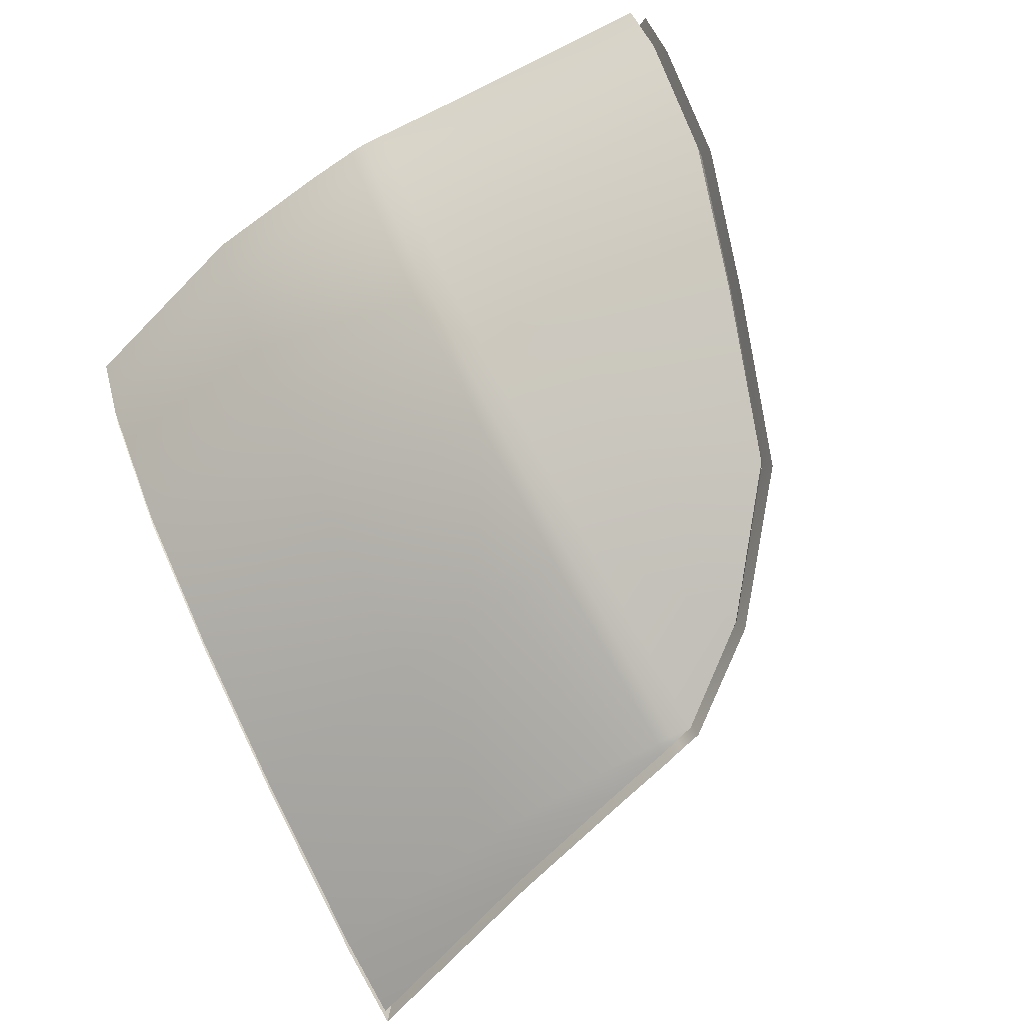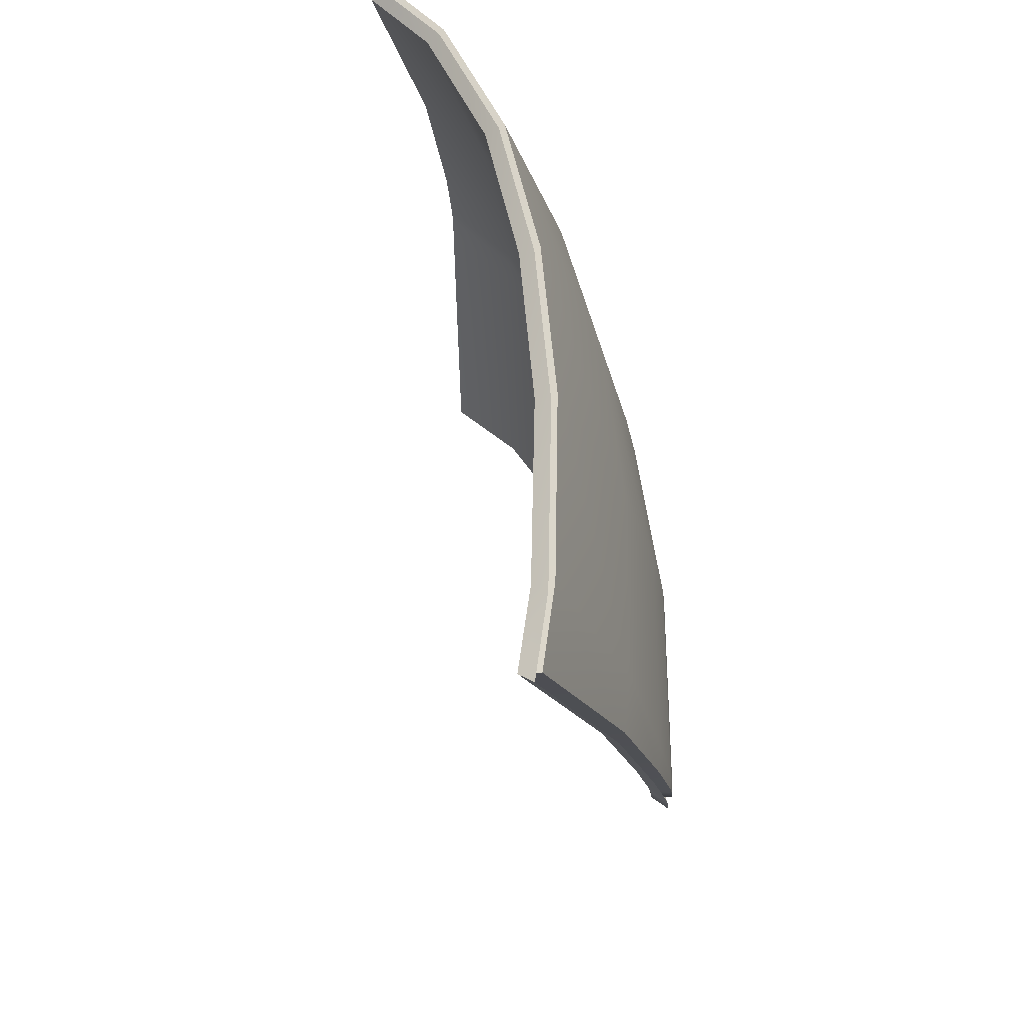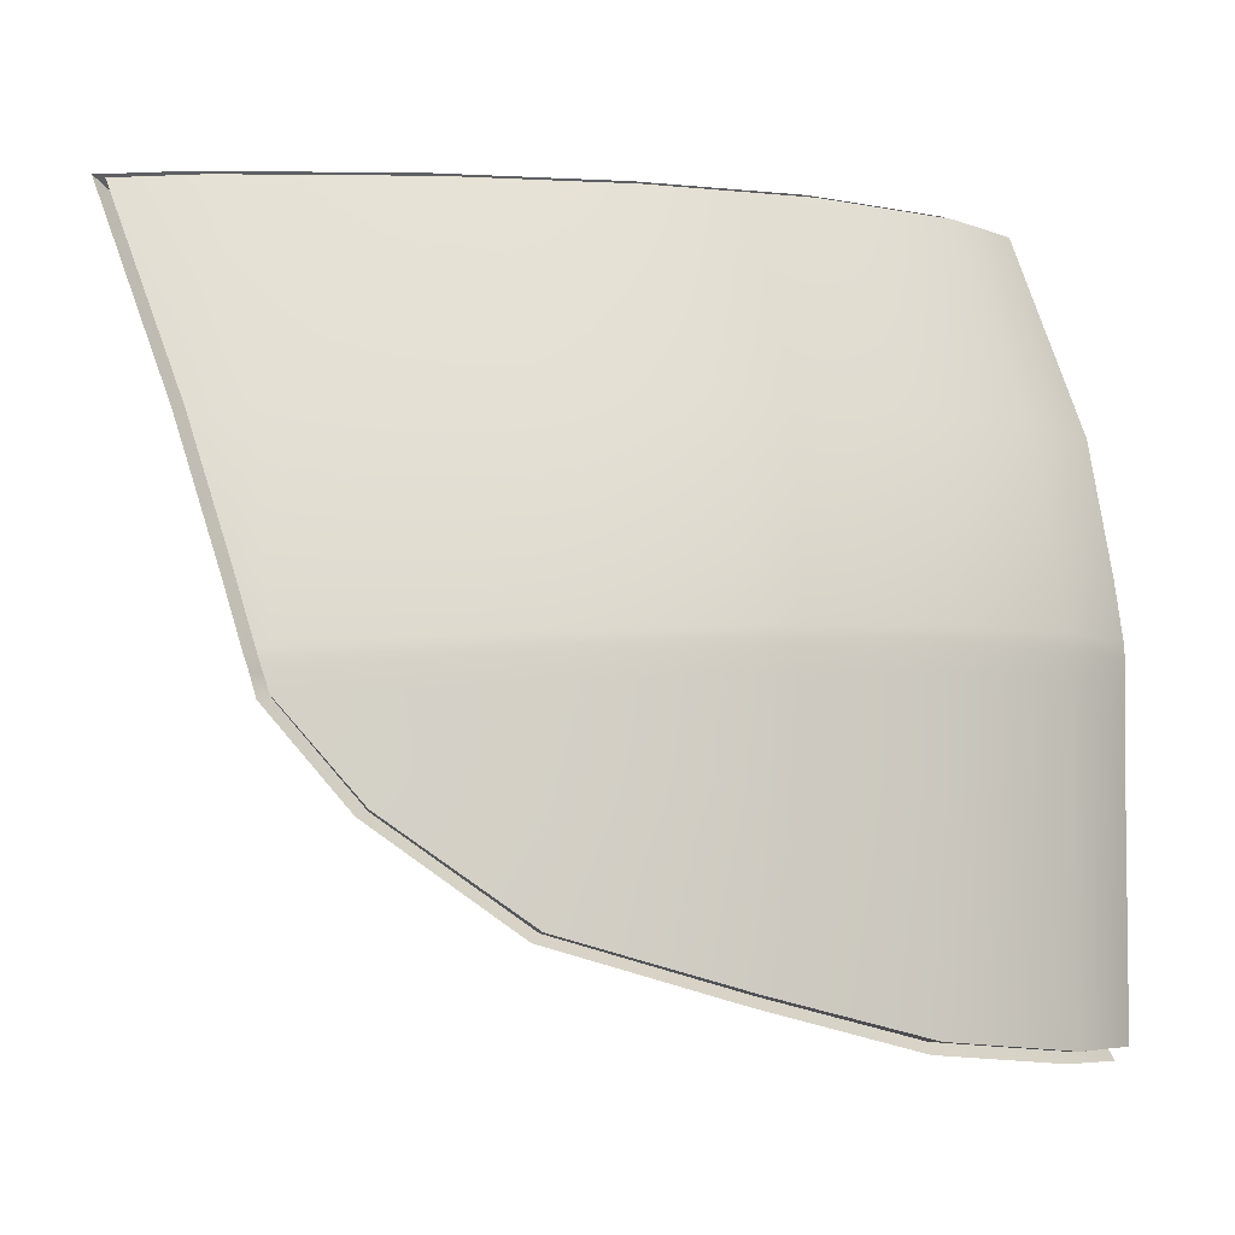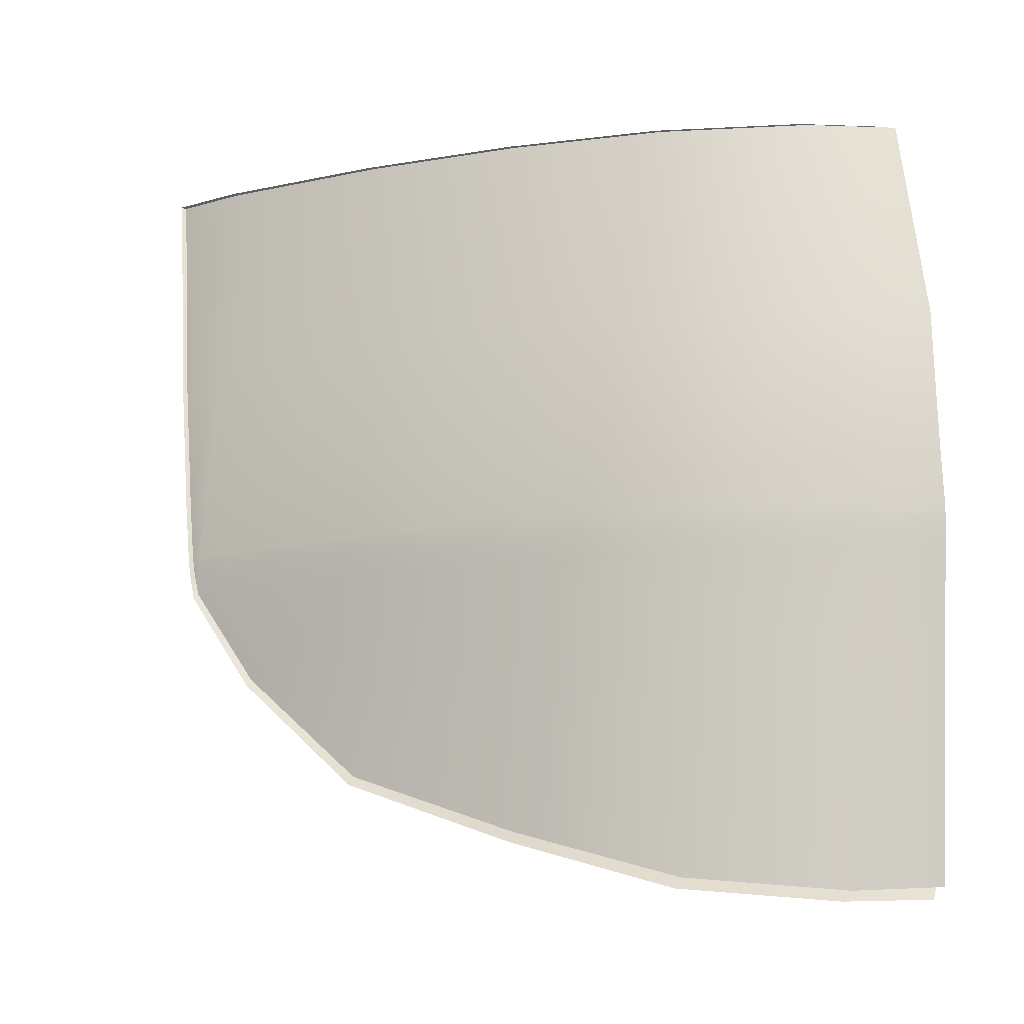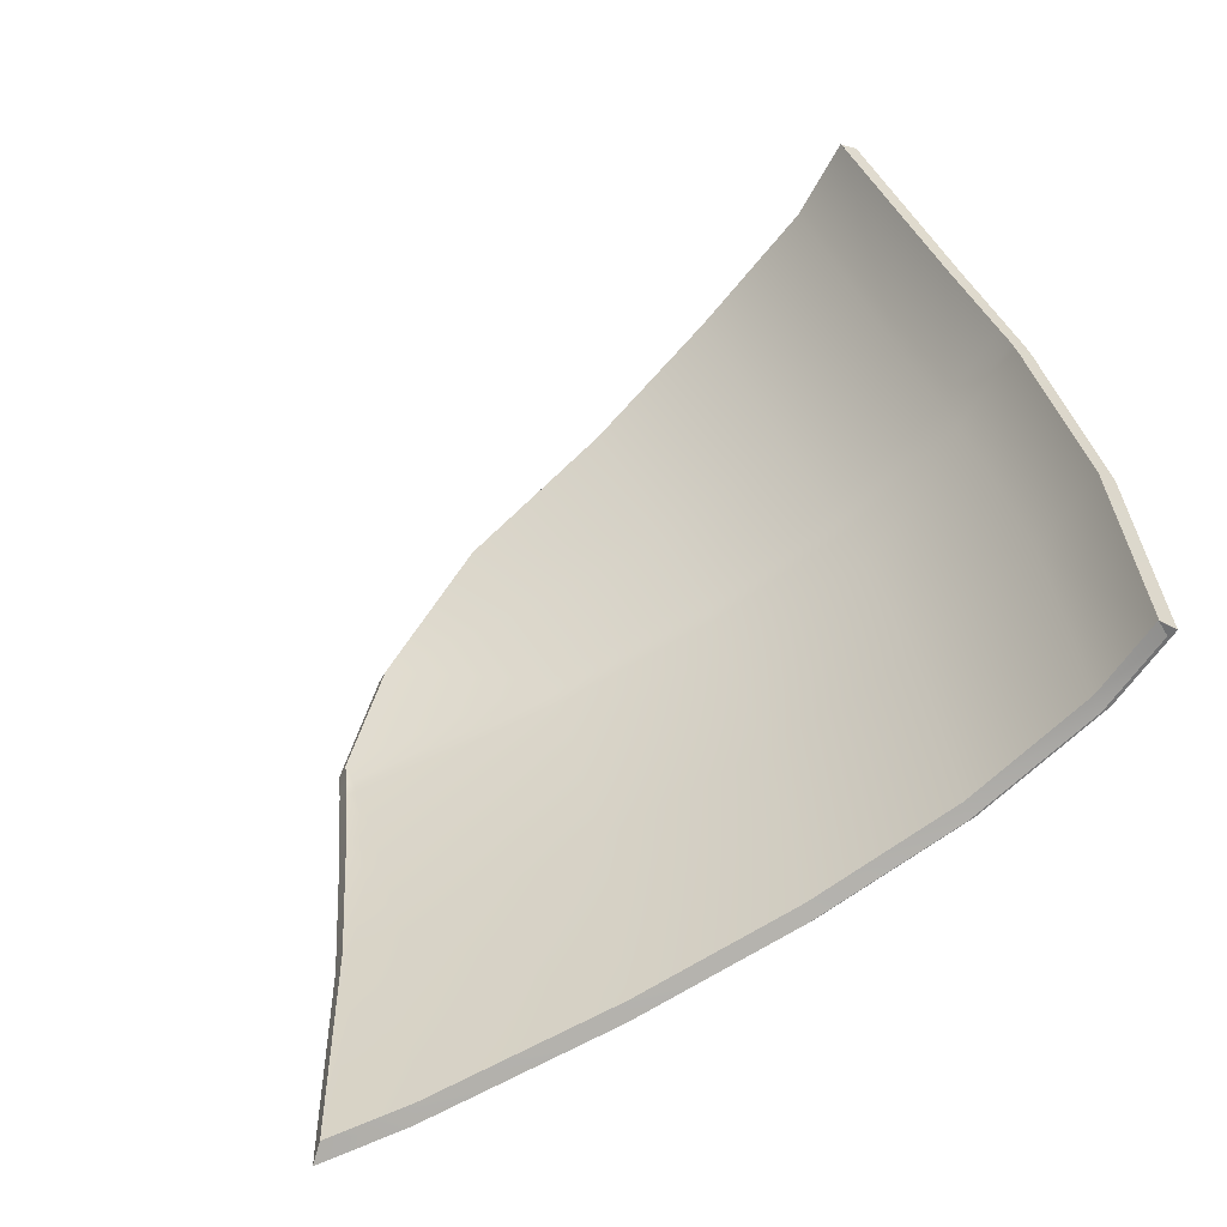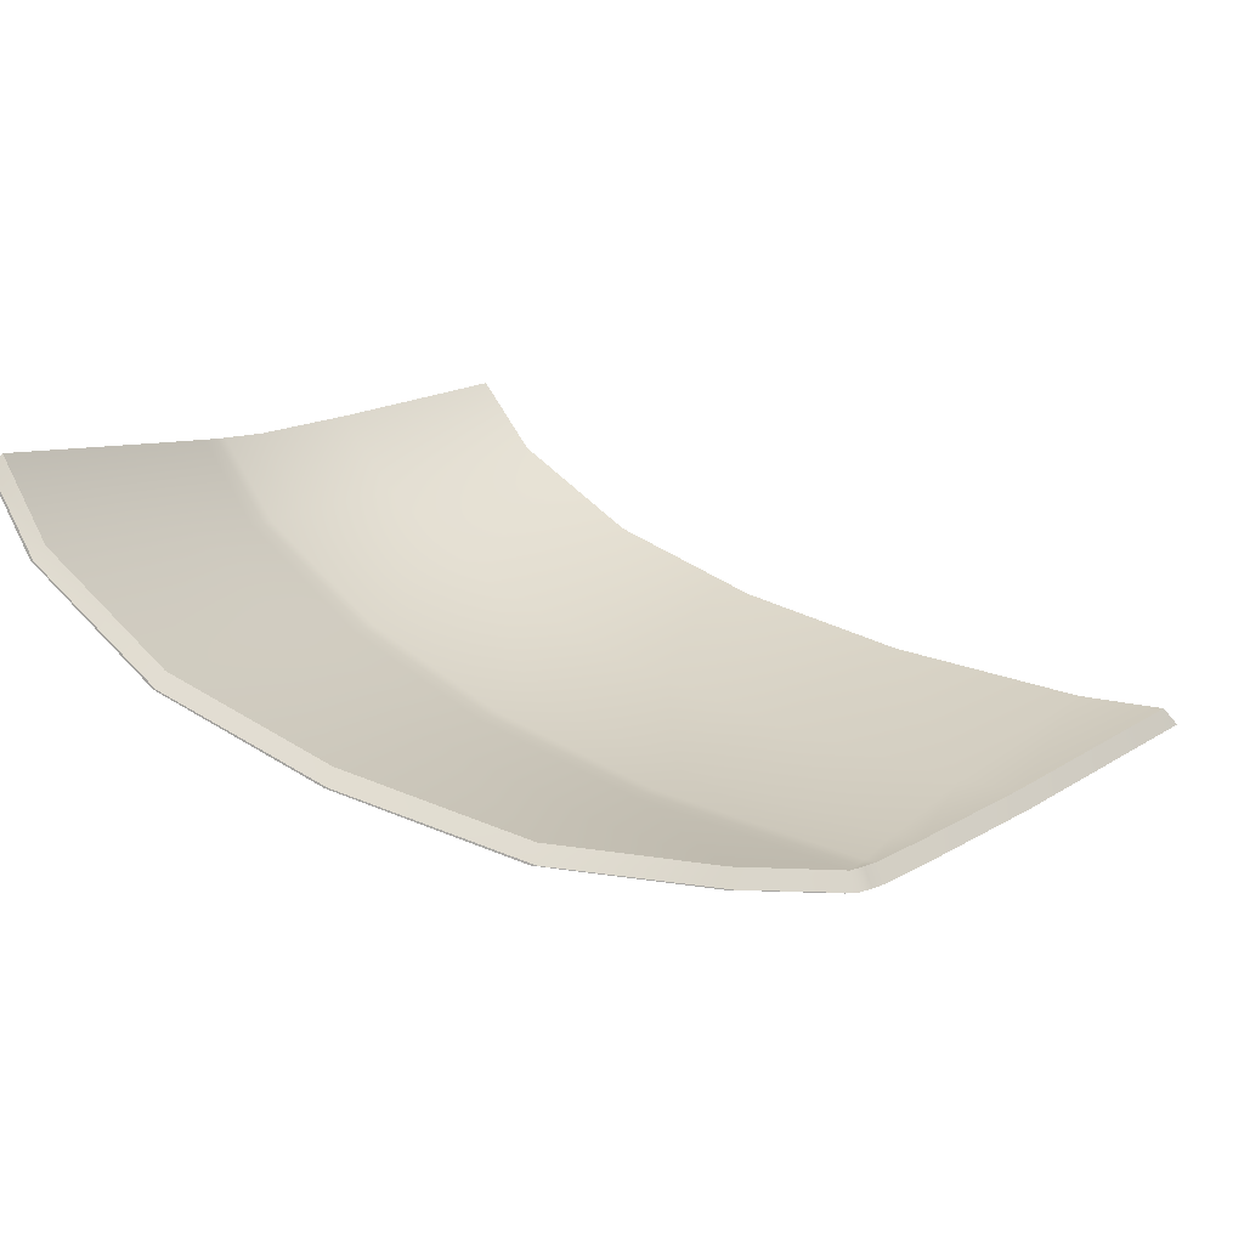
<metadata>
{"format":"obj","ext":"obj","renderer":"f3d","projection":"perspective","resolution":1024,"background":"white","views":[{"elev":-78.9,"azim":-63.5,"up":"+Z"},{"elev":52.8,"azim":102.8,"up":"+Y"},{"elev":-6.8,"azim":-172.7,"up":"+Y"},{"elev":-4.8,"azim":-132.2,"up":"+Y"},{"elev":47.6,"azim":156.4,"up":"+Z"},{"elev":5.4,"azim":23.8,"up":"+Z"}]}
</metadata>
<code>
v  -238.8 54.92 -100.5
v  -236.8 61.8 -98.55
v  -237 54.83 -100.7
v  -234 61.73 -98.81
v  -239.5 50.29 -101.5
v  -238.6 50.23 -101.6
v  -246.1 50.66 -99.99
v  -245.2 55.15 -99.06
v  -243.1 61.87 -97.26
v  -248.5 61.91 -95.59
v  -250.6 55.31 -97.24
v  -251.5 50.95 -98.05
v  -256.1 51.15 -95.59
v  -255.3 55.43 -94.91
v  -253.3 61.93 -93.44
v  -257 61.93 -90.64
v  -259.1 55.47 -91.91
v  -259.8 51.25 -92.48
v  -246.5 48.71 -100.3
v  -239.7 48.27 -101.9
v  -239.3 48.24 -101.9
v  -239.7 47.75 -102
v  -239.5 47.74 -102
v  -246.5 48.2 -100.4
v  -251.8 49.04 -98.35
v  -256.3 49.28 -95.84
v  -251.8 48.53 -98.41
v  -256.3 48.77 -95.89
v  -260 49.4 -92.68
v  -260 48.9 -92.72
v  -246.5 47.49 -100.4
v  -239.7 47.06 -102
v  -246.5 44.35 -100.6
v  -242.2 44.12 -101.6
v  -256.3 48.05 -95.92
v  -251.8 47.81 -98.44
v  -251.9 44.63 -98.56
v  -256.4 44.83 -96.01
v  -260 48.18 -92.73
v  -260 44.96 -92.75
v  -246.6 40.97 -100.7
v  -252 39.34 -98.72
v  -256.5 38.08 -96.16
v  -260.1 37.73 -92.78
v  -260.8 55.48 -89.44
v  -258.6 61.92 -88.33
v  -261.4 51.27 -89.95
v  -261.7 49.43 -90.05
v  -261.7 48.94 -90.08
v  -261.7 48.22 -90.09
v  -261.6 44.99 -90.14
v  -261.6 37.84 -90.24
v  -261.6 37.75 -90.25
g Y613_541C_L_1_N_Y613_541C_L
f 1 2 3
f 3 2 4
f 5 1 6
f 6 1 3
f 7 8 5
f 5 8 1
f 2 1 9
f 9 1 8
f 9 8 10
f 10 8 11
f 12 11 7
f 7 11 8
f 13 14 12
f 12 14 11
f 10 11 15
f 15 11 14
f 15 14 16
f 16 14 17
f 18 17 13
f 13 17 14
f 19 7 20
f 20 7 5
f 6 21 5
f 5 21 20
f 22 20 23
f 23 20 21
f 19 20 24
f 24 20 22
f 12 25 13
f 13 25 26
f 7 19 12
f 12 19 25
f 24 27 19
f 19 27 25
f 26 25 28
f 28 25 27
f 26 29 13
f 13 29 18
f 28 30 26
f 26 30 29
f 24 22 31
f 31 22 32
f 23 32 22
f 33 31 34
f 34 31 32
f 28 27 35
f 35 27 36
f 31 36 24
f 24 36 27
f 33 37 31
f 31 37 36
f 35 36 38
f 38 36 37
f 35 39 28
f 28 39 30
f 38 40 35
f 35 40 39
f 33 34 41
f 37 42 38
f 38 42 43
f 33 41 37
f 37 41 42
f 38 43 40
f 40 43 44
f 45 46 17
f 17 46 16
f 45 17 47
f 47 17 18
f 47 18 48
f 48 18 29
f 48 29 49
f 49 29 30
f 49 30 50
f 50 30 39
f 50 39 51
f 51 39 40
f 51 40 52
f 52 40 44
f 53 52 44
v  -234 61.73 -98.83
v  -234.1 61.93 -99.47
v  -236.8 61.8 -98.57
v  -236.9 62.01 -99.2
v  -237 54.84 -100.7
v  -237 55.01 -101.3
v  -238.6 50.24 -101.6
v  -238.7 50.38 -102.3
v  -243.1 61.88 -97.28
v  -243.3 62.09 -97.89
v  -248.5 61.92 -95.61
v  -248.8 62.14 -96.2
v  -253.3 61.94 -93.45
v  -253.6 62.17 -93.99
v  -257 61.94 -90.65
v  -257.5 62.17 -91.08
v  -239.3 48.25 -102
v  -239.4 48.36 -102.6
v  -239.5 47.74 -102
v  -239.6 47.8 -102.7
v  -239.7 47.06 -102
v  -239.8 47.09 -102.7
v  -242.2 44.12 -101.6
v  -242.4 44.15 -102.2
v  -246.6 40.97 -100.7
v  -246.8 40.99 -101.4
v  -252 39.34 -98.73
v  -256.5 38.07 -96.17
v  -252.3 39.36 -99.34
v  -256.9 38.09 -96.71
v  -260.2 37.72 -92.79
v  -260.7 37.72 -93.2
v  -258.6 61.93 -88.34
v  -259.2 62.16 -88.7
v  -261.6 37.75 -90.26
v  -262.2 37.78 -90.59
v  -261.3 55.67 -89.81
v  -262 51.39 -90.33
v  -260.8 55.49 -89.45
v  -261.5 51.28 -89.97
v  -258.7 61.94 -88.34
v  -262.3 49.51 -90.43
v  -261.7 49.44 -90.07
v  -262.3 48.96 -90.45
v  -261.7 48.94 -90.09
v  -262.3 48.22 -90.46
v  -261.7 48.22 -90.11
v  -262.2 44.98 -90.5
v  -261.6 44.99 -90.17
v  -261.6 37.84 -90.26
v  -261.6 37.75 -90.26
v  -238.9 55.1 -101.1
v  -239.6 50.44 -102.2
v  -246.3 50.82 -100.6
v  -245.4 55.34 -99.7
v  -250.9 55.51 -97.85
v  -251.8 51.1 -98.66
v  -256.4 51.29 -96.15
v  -255.7 55.62 -95.46
v  -259.6 55.66 -92.35
v  -260.3 51.37 -92.93
v  -246.6 48.83 -101
v  -239.8 48.39 -102.6
v  -239.8 47.82 -102.6
v  -246.7 48.27 -101.1
v  -252.1 49.16 -98.97
v  -256.7 49.38 -96.4
v  -252.1 48.6 -99.03
v  -256.7 48.83 -96.45
v  -260.5 49.48 -93.13
v  -260.5 48.93 -93.17
v  -246.7 47.52 -101.1
v  -246.7 44.38 -101.2
v  -256.7 48.07 -96.48
v  -252.1 47.84 -99.07
v  -252.2 44.65 -99.18
v  -256.8 44.86 -96.57
v  -260.5 48.19 -93.18
v  -260.6 44.97 -93.19
g Y613_541C_L_Y613_541C_L_2_DTaSI
f 54 55 56
f 56 55 57
f 54 58 55
f 55 58 59
f 60 61 58
f 58 61 59
f 62 56 63
f 63 56 57
f 62 63 64
f 64 63 65
f 64 65 66
f 66 65 67
f 66 67 68
f 68 67 69
f 60 70 61
f 61 70 71
f 70 72 71
f 71 72 73
f 74 75 72
f 72 75 73
f 76 77 74
f 74 77 75
f 76 78 77
f 77 78 79
f 80 81 82
f 82 81 83
f 78 80 79
f 79 80 82
f 81 84 83
f 83 84 85
f 86 68 87
f 87 68 69
f 88 89 84
f 84 89 85
f 90 91 92
f 92 91 93
f 90 92 87
f 87 92 94
f 91 95 93
f 93 95 96
f 97 98 95
f 95 98 96
f 97 99 98
f 98 99 100
f 99 101 100
f 100 101 102
f 103 89 104
f 89 103 101
f 101 103 102
f 105 57 59
f 59 57 55
f 106 105 61
f 61 105 59
f 107 108 106
f 106 108 105
f 57 105 63
f 63 105 108
f 63 108 65
f 65 108 109
f 110 109 107
f 107 109 108
f 111 112 110
f 110 112 109
f 65 109 67
f 67 109 112
f 67 112 69
f 69 112 113
f 114 113 111
f 111 113 112
f 115 107 116
f 116 107 106
f 61 71 106
f 106 71 116
f 117 116 73
f 73 116 71
f 115 116 118
f 118 116 117
f 110 119 111
f 111 119 120
f 107 115 110
f 110 115 119
f 118 121 115
f 115 121 119
f 120 119 122
f 122 119 121
f 120 123 111
f 111 123 114
f 122 124 120
f 120 124 123
f 118 117 125
f 125 117 75
f 73 75 117
f 126 125 77
f 77 125 75
f 122 121 127
f 127 121 128
f 125 128 118
f 118 128 121
f 126 129 125
f 125 129 128
f 127 128 130
f 130 128 129
f 127 131 122
f 122 131 124
f 130 132 127
f 127 132 131
f 126 77 79
f 129 82 130
f 130 82 83
f 126 79 129
f 129 79 82
f 130 83 132
f 132 83 85
f 90 87 113
f 113 87 69
f 90 113 91
f 91 113 114
f 91 114 95
f 95 114 123
f 95 123 97
f 97 123 124
f 97 124 99
f 99 124 131
f 99 131 101
f 101 131 132
f 101 132 89
f 89 132 85
v  -233.6 62.07 -99.36
v  -234 61.73 -98.81
v  -236.5 62.14 -99.1
v  -236.8 61.8 -98.55
v  -236.6 54.98 -101.3
v  -237 54.83 -100.7
v  -238.4 50.25 -102.2
v  -238.6 50.23 -101.6
v  -242.9 62.22 -97.78
v  -243.1 61.87 -97.26
v  -248.4 62.26 -96.07
v  -248.5 61.91 -95.59
v  -253.3 62.29 -93.88
v  -253.3 61.93 -93.44
v  -257.1 62.28 -91.02
v  -257 61.93 -90.64
v  -239.1 48.2 -102.6
v  -239.3 48.24 -101.9
v  -239.2 47.68 -102.6
v  -239.5 47.74 -102
v  -239.4 46.98 -102.6
v  -239.7 47.06 -102
v  -242 43.96 -102.2
v  -242.2 44.12 -101.6
v  -246.5 40.71 -101.3
v  -246.6 40.97 -100.7
v  -252 39.04 -99.26
v  -256.6 37.74 -96.65
v  -252 39.34 -98.72
v  -256.5 38.08 -96.16
v  -260.3 37.38 -93.2
v  -260.1 37.73 -92.78
v  -258.8 62.27 -88.66
v  -258.6 61.92 -88.33
v  -261.7 37.38 -90.62
v  -261.6 37.75 -90.25
g Y613_541C_L_Y613_541C_L_3_D
f 133 134 135
f 135 134 136
f 133 137 134
f 134 137 138
f 137 139 138
f 138 139 140
f 135 136 141
f 141 136 142
f 141 142 143
f 143 142 144
f 143 144 145
f 145 144 146
f 145 146 147
f 147 146 148
f 149 150 139
f 139 150 140
f 151 152 149
f 149 152 150
f 153 154 151
f 151 154 152
f 153 155 154
f 154 155 156
f 155 157 156
f 156 157 158
f 159 160 161
f 161 160 162
f 157 159 158
f 158 159 161
f 160 163 162
f 162 163 164
f 147 148 165
f 165 148 166
f 163 167 164
f 164 167 168

</code>
